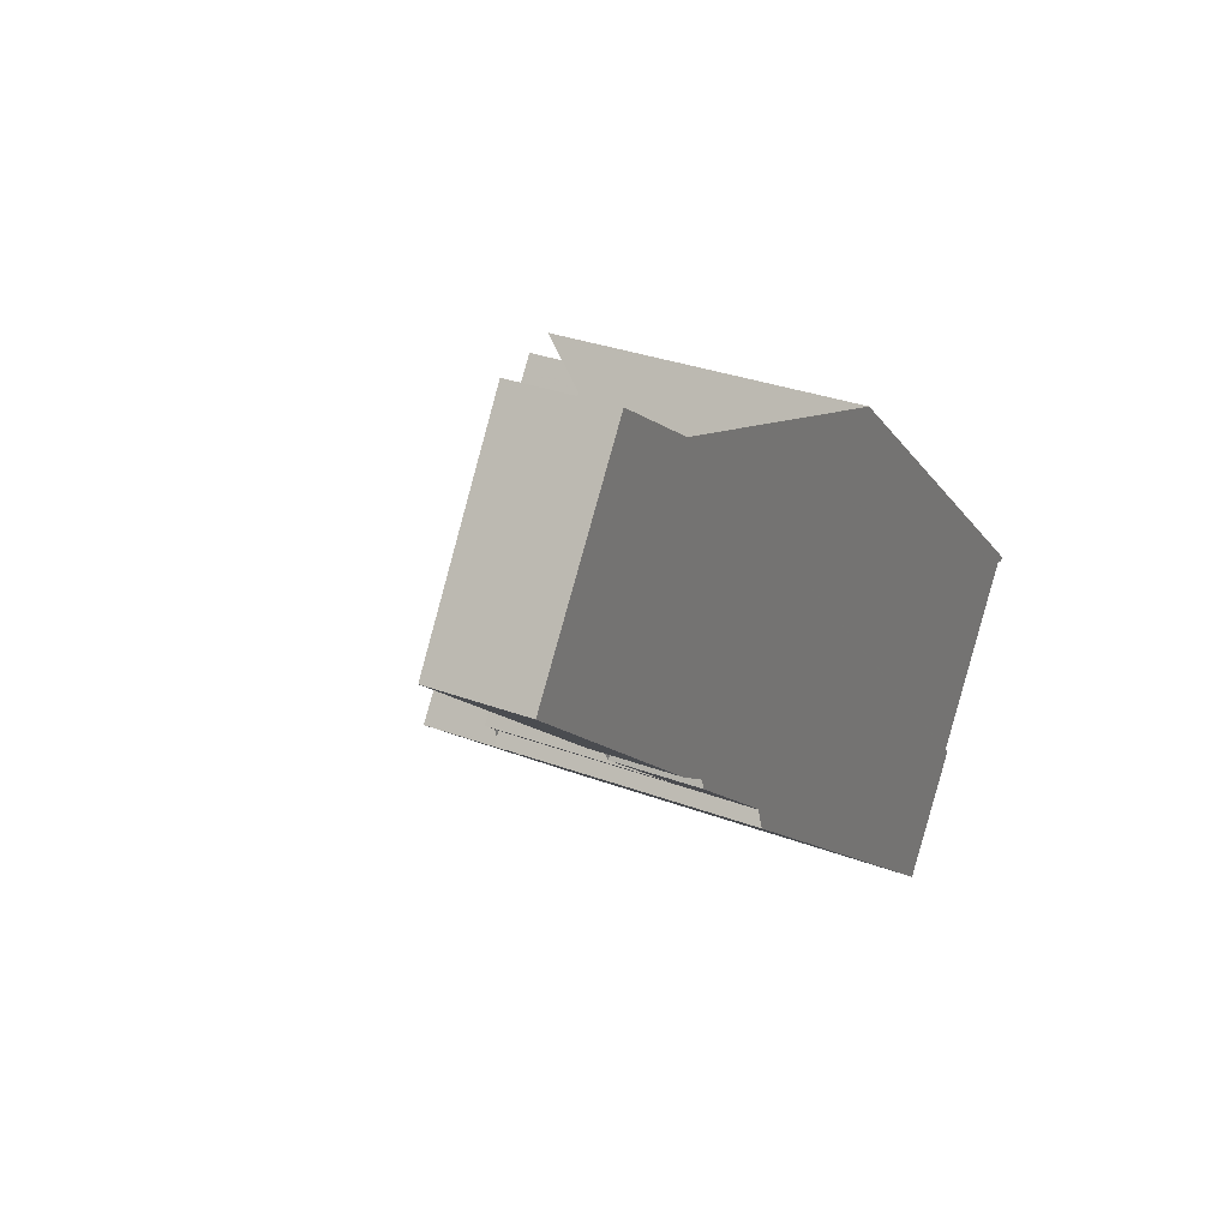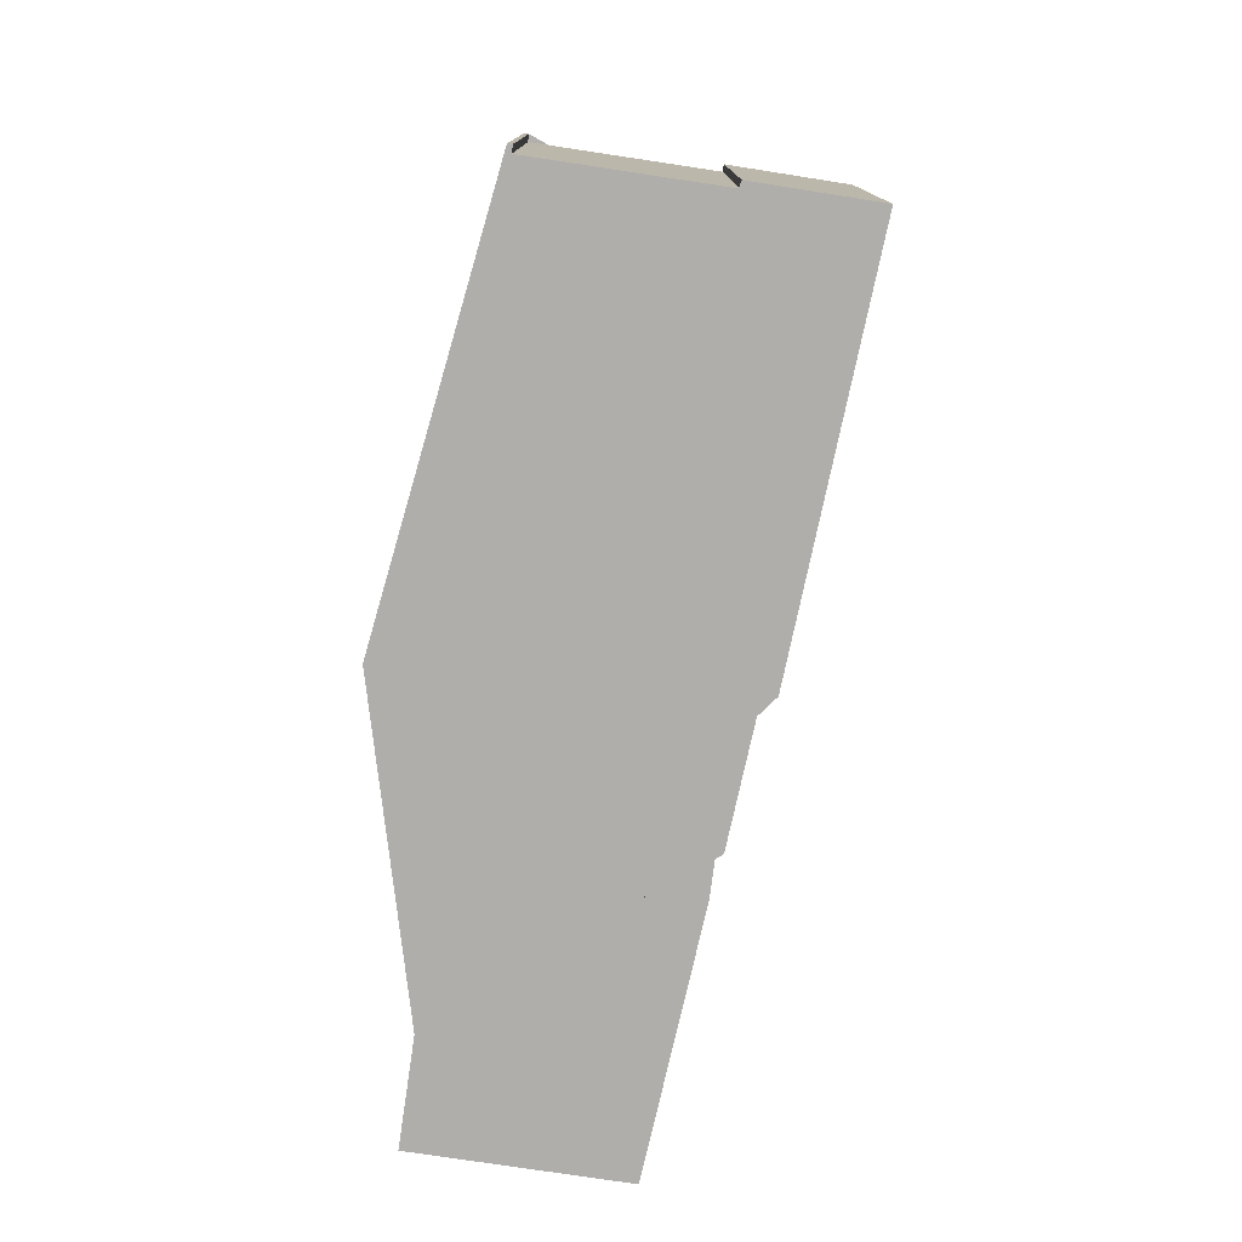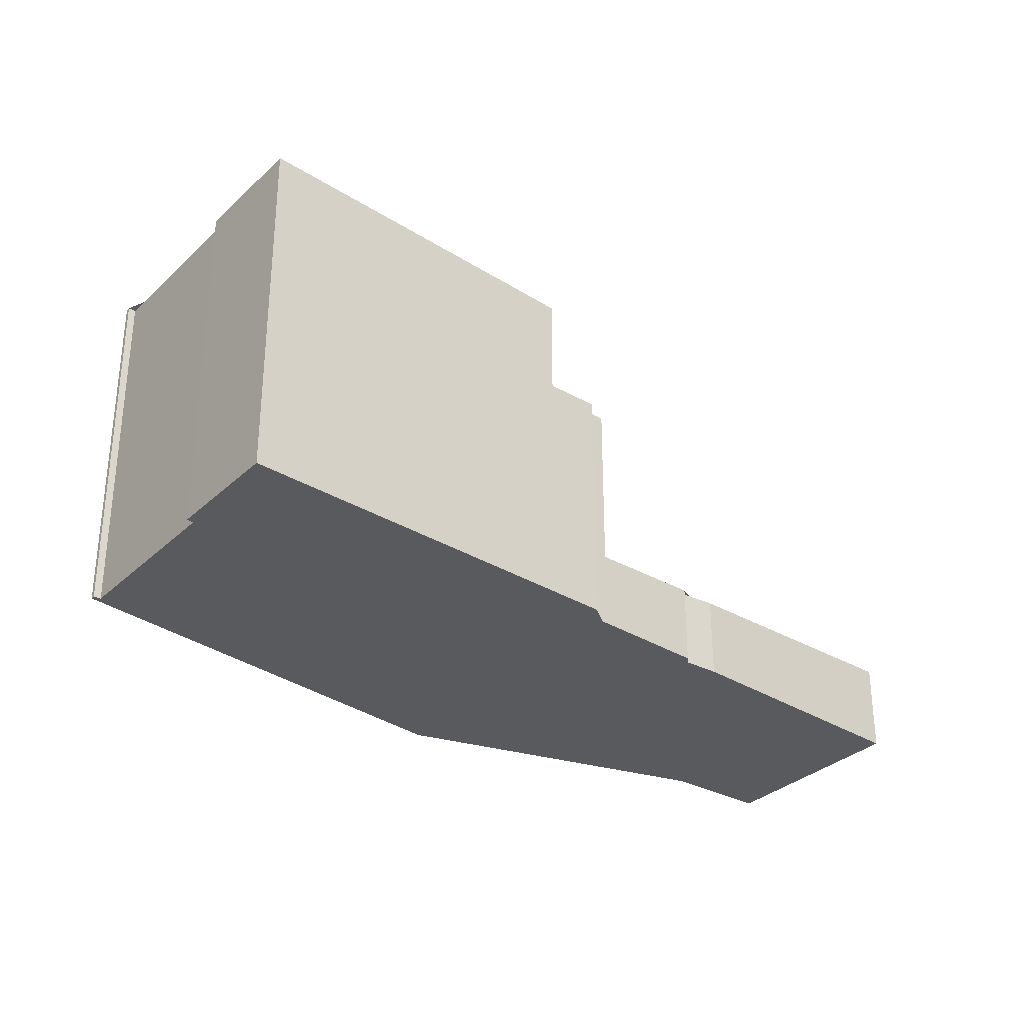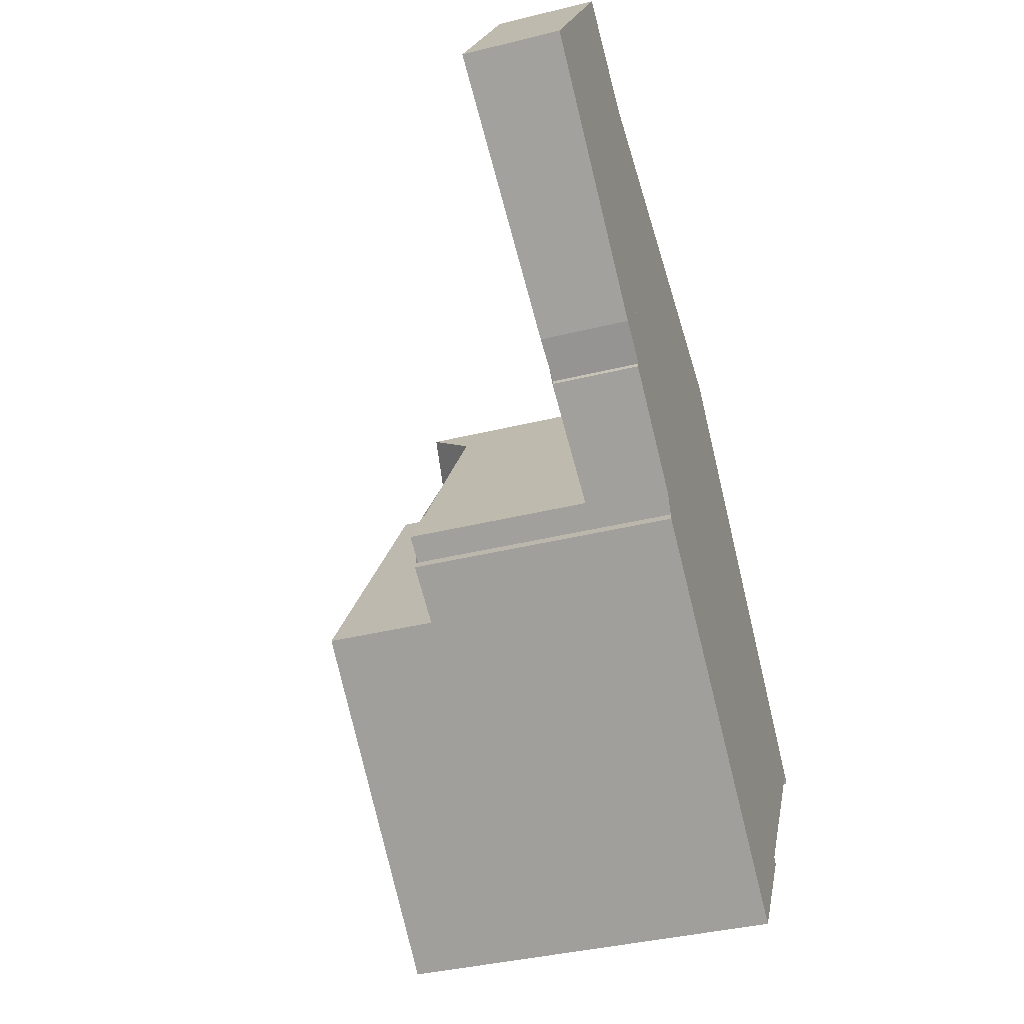
<metadata>
{"format":"obj","ext":"obj","renderer":"f3d","projection":"perspective","resolution":1024,"background":"white","views":[{"elev":29.7,"azim":119.2,"up":"+Y"},{"elev":-77.7,"azim":-64.8,"up":"+Z"},{"elev":-31.7,"azim":-3.6,"up":"+Z"},{"elev":-37.8,"azim":107.6,"up":"+Y"}]}
</metadata>
<code>
v 122.1 -1832 11.03
v 119.9 -1829 11.03
v 120.1 -1829 11.03
v 117 -1824 11.03
v 116.8 -1824 11.04
v 116.7 -1824 11.04
v 139.5 -1816 2.72
v 136.5 -1812 2.809
v 139.3 -1810 2.904
v 142.9 -1816 2.798
v 136.5 -1821 2.555
v 135.4 -1821 2.519
v 135.5 -1821 2.515
v 132.3 -1822 2.461
v 132.1 -1821 2.466
v 132 -1824 7.725
v 132.2 -1824 7.724
v 131.6 -1822 7.753
v 126.9 -1815 9.105
v 128.8 -1827 10.87
v 122 -1820 10.91
v 122.1 -1820 10.91
v 128.7 -1827 10.87
v 127.4 -1826 10.88
v 125 -1817 10.83
v 130.8 -1826 10.82
v 137.3 -1813 2.786
v 139.6 -1811 2.895
v 142.7 -1816 2.791
v 139.5 -1811 2.887
v 139.1 -1810 2.897
v 131.6 -1822 2.438
v 132.6 -1824 2.409
v 132.6 -1824 7.748
v 132.5 -1823 7.749
v 131.6 -1822 7.754
v 131.8 -1825 7.709
v 131.7 -1825 7.709
v 132.1 -1824 7.724
v 130.6 -1823 7.715
v 131.6 -1822 7.748
v 131.6 -1822 7.754
v 132.6 -1824 7.748
v 130.8 -1826 7.674
v 127.7 -1816 7.776
v 132.6 -1824 4.678
v 131.6 -1822 4.723
v 126.9 -1817 7.743
v 132.5 -1823 7.749
v 130.8 -1826 9.331
v 139.3 -1818 2.662
v 138.3 -1817 2.679
v 131.6 -1822 7.621
v 125.9 -1818 7.701
v 125.4 -1818 8.542
v 125 -1817 9.328
v 126.8 -1817 7.739
v 126.9 -1817 7.743
v 127.7 -1816 7.776
v 125.2 -1817 8.881
v 125.2 -1817 10.83
v 119.4 -1822 10.97
v 127.3 -1816 8.504
v 132.6 -1824 2.409
v 131.6 -1822 2.438
v 126.8 -1817 7.739
v 126.3 -1816 8.691
v 126 -1816 9.216
v 126.7 -1817 7.821
v 130.7 -1825 7.674
v 130.7 -1825 9.314
v 130.7 -1825 10.82
v 122 -1832 11.03
v 129.7 -1824 7.68
v 129.7 -1824 9.16
v 137.6 -1818 2.654
v 131.7 -1822 2.436
v 131.7 -1822 4.72
v 131.7 -1822 7.633
v 142.1 -1814 2.821
v 141.9 -1815 2.814
v 131.7 -1822 7.754
v 139.5 -1816 2.723
v 131.7 -1822 2.436
v 131.7 -1822 7.754
v 129.7 -1824 10.82
v 120.9 -1830 11.03
v 127.3 -1817 7.759
v 126.8 -1816 8.59
v 126.5 -1816 9.156
v 131.2 -1823 7.737
v 129.6 -1820 7.746
v 127.3 -1817 7.759
v 132.2 -1824 7.732
v 129.7 -1824 10.82
v 125.2 -1817 10.83
v 130.8 -1826 10.82
v 130.7 -1825 10.82
v 129.7 -1824 7.68
v 125.9 -1818 7.701
v 130.8 -1826 7.674
v 130.7 -1825 7.674
v 125.9 -1818 7.701
v 125 -1817 10.83
v 125.2 -1817 8.881
v 125 -1817 9.328
v 125.4 -1818 8.542
v 126.4 -1819 7.698
v 126.4 -1819 8.688
v 126.4 -1819 10.83
v 139.3 -1810 2.893
v 139.5 -1810 2.899
v 136.7 -1812 2.805
v 128.1 -1818 7.754
v 128.5 -1818 7.771
v 126.4 -1819 7.698
v 127.5 -1818 7.734
v 127.8 -1818 7.744
v 123.3 -1821 10.9
v 126.4 -1819 10.83
v 117.5 -1825 11.03
v 126.3 -1819 7.699
v 126.3 -1819 8.673
v 126.3 -1819 10.83
v 139.2 -1810 2.896
v 139.4 -1810 2.902
v 136.6 -1812 2.808
v 128 -1818 7.755
v 128.4 -1817 7.771
v 126.3 -1819 7.699
v 127.4 -1818 7.735
v 127.6 -1818 7.744
v 123.2 -1821 10.9
v 126.3 -1819 10.83
v 117.4 -1825 11.03
v 121.4 -1820 10.92
v 122 -1820 10.91
v 125.4 -1817 8.669
v 126.4 -1817 8.38
v 127 -1816 8.224
v 123.1 -1819 10.88
v 125.4 -1817 8.669
v 127.5 -1816 8.092
v 125.4 -1817 10.83
v 125.4 -1817 10.83
v 139.6 -1816 2.727
v 137.4 -1813 2.791
v 136.8 -1812 2.809
v 136.7 -1812 2.812
v 136.7 -1812 2.814
v 140.4 -1818 2.703
v 127.7 -1821 7.691
v 127.7 -1821 8.873
v 127.7 -1821 10.83
v 139.4 -1811 2.89
v 139.5 -1810 2.897
v 137.1 -1813 2.8
v 129.2 -1820 7.748
v 129.6 -1819 7.764
v 127.7 -1821 7.691
v 128.6 -1820 7.727
v 129.1 -1820 7.745
v 125.2 -1823 10.89
v 127.7 -1821 10.83
v 119.6 -1828 11.03
v 137 -1813 2.795
v 128.1 -1821 7.689
v 128.1 -1821 8.929
v 140.4 -1812 2.871
v 140.2 -1812 2.864
v 128.1 -1821 10.83
v 137.9 -1814 2.776
v 129.6 -1820 7.746
v 129.6 -1820 7.746
v 130.1 -1820 7.762
v 129.1 -1821 7.725
v 128.1 -1821 7.689
v 125.5 -1823 10.89
v 128.1 -1821 10.83
v 119.6 -1828 11.03
v 137.8 -1814 2.772
v 117.5 -1825 11.03
v 117.4 -1825 11.03
v 119.6 -1828 11.03
v 119.6 -1828 11.03
v 116.9 -1824 11.03
v 121.1 -1830 11.03
v 122.2 -1832 11.02
v 122.2 -1832 11.02
v 122 -1832 11.03
v 122.1 -1832 11.03
v 122.1 -1832 0
v 122 -1832 0
v 120.1 -1829 11.03
v 119.9 -1829 11.03
v 119.9 -1829 -1.776e-15
v 120.1 -1829 -1.776e-15
v 119.6 -1828 11.03
v 120.1 -1829 11.03
v 120.1 -1829 -1.776e-15
v 119.6 -1828 -1.776e-15
v 116.8 -1824 11.04
v 117 -1824 11.03
v 117 -1824 0
v 116.8 -1824 0
v 116.7 -1824 11.04
v 116.8 -1824 11.04
v 116.8 -1824 0
v 116.7 -1824 -1.776e-15
v 116.9 -1824 11.03
v 116.7 -1824 11.04
v 116.7 -1824 -1.776e-15
v 116.9 -1824 -1.776e-15
v 139.5 -1816 2.723
v 139.5 -1816 2.72
v 139.5 -1816 4.441e-16
v 139.5 -1816 0
v 136.7 -1812 2.814
v 136.5 -1812 2.809
v 136.5 -1812 0
v 136.7 -1812 4.441e-16
v 139.4 -1810 2.902
v 139.3 -1810 2.904
v 139.3 -1810 -4.441e-16
v 139.4 -1810 -4.441e-16
v 142.7 -1816 2.791
v 142.9 -1816 2.798
v 142.9 -1816 0
v 142.7 -1816 0
v 135.4 -1821 2.519
v 136.5 -1821 2.555
v 136.5 -1821 -4.441e-16
v 135.4 -1821 0
v 135.5 -1821 2.515
v 135.4 -1821 2.519
v 135.4 -1821 0
v 135.5 -1821 4.441e-16
v 132.6 -1824 2.409
v 135.5 -1821 2.515
v 135.5 -1821 4.441e-16
v 132.6 -1824 -4.441e-16
v 132.1 -1821 2.466
v 132.3 -1822 2.461
v 132.3 -1822 0
v 132.1 -1821 0
v 137.6 -1818 2.654
v 132.1 -1821 2.466
v 132.1 -1821 0
v 137.6 -1818 0
v 132.1 -1824 7.724
v 132 -1824 7.725
v 132 -1824 0
v 132.1 -1824 0
v 131.8 -1825 7.709
v 132.2 -1824 7.724
v 132.2 -1824 -8.882e-16
v 131.8 -1825 0
v 131.6 -1822 7.754
v 131.6 -1822 7.753
v 131.6 -1822 0
v 131.6 -1822 -8.882e-16
v 127.3 -1816 8.504
v 126.9 -1815 9.105
v 126.9 -1815 0
v 127.3 -1816 1.776e-15
v 122.2 -1832 11.02
v 128.8 -1827 10.87
v 128.8 -1827 0
v 122.2 -1832 0
v 125 -1817 10.83
v 122 -1820 10.91
v 122 -1820 0
v 125 -1817 0
v 137 -1813 2.795
v 137.3 -1813 2.786
v 137.3 -1813 4.441e-16
v 137 -1813 0
v 140.4 -1812 2.871
v 139.6 -1811 2.895
v 139.6 -1811 0
v 140.4 -1812 0
v 140.4 -1818 2.703
v 142.7 -1816 2.791
v 142.7 -1816 0
v 140.4 -1818 0
v 139.3 -1810 2.904
v 139.1 -1810 2.897
v 139.1 -1810 0
v 139.3 -1810 -4.441e-16
v 132.2 -1824 7.732
v 132.6 -1824 7.748
v 132.6 -1824 0
v 132.2 -1824 8.882e-16
v 130.8 -1826 7.674
v 131.8 -1825 7.709
v 131.8 -1825 0
v 130.8 -1826 8.882e-16
v 132.2 -1824 7.724
v 132.1 -1824 7.724
v 132.1 -1824 0
v 132.2 -1824 -8.882e-16
v 136.5 -1821 2.555
v 139.3 -1818 2.662
v 139.3 -1818 4.441e-16
v 136.5 -1821 -4.441e-16
v 139.5 -1816 2.72
v 138.3 -1817 2.679
v 138.3 -1817 -4.441e-16
v 139.5 -1816 4.441e-16
v 128.4 -1817 7.771
v 127.7 -1816 7.776
v 127.7 -1816 0
v 128.4 -1817 0
v 121.4 -1820 10.92
v 119.4 -1822 10.97
v 119.4 -1822 1.776e-15
v 121.4 -1820 0
v 127.5 -1816 8.092
v 127.3 -1816 8.504
v 127.3 -1816 1.776e-15
v 127.5 -1816 0
v 132.3 -1822 2.461
v 131.6 -1822 2.438
v 131.6 -1822 4.441e-16
v 132.3 -1822 0
v 126.5 -1816 9.156
v 126 -1816 9.216
v 126 -1816 0
v 126.5 -1816 0
v 120.9 -1830 11.03
v 122 -1832 11.03
v 122 -1832 0
v 120.9 -1830 1.776e-15
v 138.3 -1817 2.679
v 137.6 -1818 2.654
v 137.6 -1818 0
v 138.3 -1817 -4.441e-16
v 142.9 -1816 2.798
v 142.1 -1814 2.821
v 142.1 -1814 -4.441e-16
v 142.9 -1816 0
v 137.8 -1814 2.772
v 139.5 -1816 2.723
v 139.5 -1816 0
v 137.8 -1814 0
v 119.9 -1829 11.03
v 120.9 -1830 11.03
v 120.9 -1830 1.776e-15
v 119.9 -1829 -1.776e-15
v 126.9 -1815 9.105
v 126.5 -1816 9.156
v 126.5 -1816 0
v 126.9 -1815 0
v 132 -1824 7.725
v 132.2 -1824 7.732
v 132.2 -1824 8.882e-16
v 132 -1824 0
v 128.8 -1827 10.87
v 130.8 -1826 10.82
v 130.8 -1826 0
v 128.8 -1827 0
v 126 -1816 9.216
v 125 -1817 9.328
v 125 -1817 0
v 126 -1816 0
v 139.5 -1810 2.897
v 139.5 -1810 2.899
v 139.5 -1810 -4.441e-16
v 139.5 -1810 0
v 136.6 -1812 2.808
v 136.7 -1812 2.805
v 136.7 -1812 0
v 136.6 -1812 0
v 129.6 -1819 7.764
v 128.5 -1818 7.771
v 128.5 -1818 0
v 129.6 -1819 -8.882e-16
v 117.4 -1825 11.03
v 117.5 -1825 11.03
v 117.5 -1825 0
v 117.4 -1825 0
v 139.5 -1810 2.899
v 139.4 -1810 2.902
v 139.4 -1810 -4.441e-16
v 139.5 -1810 -4.441e-16
v 136.5 -1812 2.809
v 136.6 -1812 2.808
v 136.6 -1812 0
v 136.5 -1812 0
v 128.5 -1818 7.771
v 128.4 -1817 7.771
v 128.4 -1817 0
v 128.5 -1818 0
v 117 -1824 11.03
v 117.4 -1825 11.03
v 117.4 -1825 0
v 117 -1824 0
v 122 -1820 10.91
v 121.4 -1820 10.92
v 121.4 -1820 0
v 122 -1820 0
v 127.7 -1816 7.776
v 127.5 -1816 8.092
v 127.5 -1816 0
v 127.7 -1816 0
v 139.1 -1810 2.897
v 136.7 -1812 2.814
v 136.7 -1812 4.441e-16
v 139.1 -1810 0
v 139.3 -1818 2.662
v 140.4 -1818 2.703
v 140.4 -1818 0
v 139.3 -1818 4.441e-16
v 139.6 -1811 2.895
v 139.5 -1810 2.897
v 139.5 -1810 0
v 139.6 -1811 0
v 130.1 -1820 7.762
v 129.6 -1819 7.764
v 129.6 -1819 -8.882e-16
v 130.1 -1820 -8.882e-16
v 117.5 -1825 11.03
v 119.6 -1828 11.03
v 119.6 -1828 0
v 117.5 -1825 0
v 136.7 -1812 2.805
v 137 -1813 2.795
v 137 -1813 0
v 136.7 -1812 0
v 142.1 -1814 2.821
v 140.4 -1812 2.871
v 140.4 -1812 0
v 142.1 -1814 -4.441e-16
v 131.6 -1822 7.753
v 130.1 -1820 7.762
v 130.1 -1820 -8.882e-16
v 131.6 -1822 0
v 119.6 -1828 11.03
v 119.6 -1828 11.03
v 119.6 -1828 -1.776e-15
v 119.6 -1828 0
v 137.3 -1813 2.786
v 137.8 -1814 2.772
v 137.8 -1814 0
v 137.3 -1813 4.441e-16
v 119.4 -1822 10.97
v 116.9 -1824 11.03
v 116.9 -1824 -1.776e-15
v 119.4 -1822 1.776e-15
v 122.1 -1832 11.03
v 122.2 -1832 11.02
v 122.2 -1832 0
v 122.1 -1832 0
v 139.5 -1816 0
v 136.5 -1812 0
v 139.3 -1810 0
v 142.9 -1816 0
v 136.5 -1821 0
v 135.4 -1821 0
v 135.5 -1821 0
v 132 -1824 0
v 132.2 -1824 0
v 122.1 -1832 0
v 119.9 -1829 0
v 120.1 -1829 0
v 117 -1824 0
v 116.8 -1824 0
v 116.7 -1824 0
v 126.9 -1815 0
v 131.6 -1822 0
v 132.3 -1822 0
v 132.1 -1821 0
f 170 30 28 169
f 137 22 62 136
f 61 25 56 60
f 156 28 30 155
f 172 147 30 170
f 155 30 147 157
f 90 19 63 89
f 174 92 173
f 173 92 158 159 175
f 177 160 161 176
f 102 38 37 101
f 39 17 37 38
f 99 40 38 102
f 91 41 35 34 94
f 78 47 32 84
f 82 42 53 79
f 168 153 152 167
f 77 65 14 15 76
f 79 53 47 78
f 69 48 66
f 185 163 178 184
f 179 164 153 168
f 143 45 88 140
f 106 68 67 105
f 107 69 66 103
f 139 69 107 138
f 70 44 50 71
f 189 23 20 188
f 71 50 26 72
f 74 70 71 75
f 76 52 51 11 12 13 64 77
f 78 46 43 49 79
f 80 10 29 81
f 146 81 29 151
f 85 35 41
f 84 33 46 78
f 79 49 82
f 187 24 23 189
f 75 71 72 86
f 89 67 68 90
f 176 161 162 92 174
f 158 92 162
f 94 16 39 38 40 91
f 140 88 48 69 139
f 178 163 154 171
f 97 20 23 98
f 98 23 24 95
f 141 22 137
f 122 108 109 123
f 126 112 111 125
f 149 125 111 148
f 129 115 114 128
f 131 117 116 130
f 132 118 117 131
f 128 114 118 132
f 124 110 119 133
f 183 133 119 182
f 123 109 120 134
f 123 55 54 122
f 125 31 9 126
f 150 31 125 149
f 128 93 59 129
f 130 100 57 131
f 131 57 58 132
f 132 58 93 128
f 144 124 133 22 141
f 186 62 22 133 183
f 142 55 123 134 145
f 136 21 137
f 138 105 67 139
f 139 67 89 140
f 137 21 104 96 141
f 140 89 63 143
f 141 96 144
f 145 61 60 142
f 181 27 147 172
f 157 147 27 166
f 148 113 127 149
f 149 127 8 150
f 151 51 52 7 83 146
f 153 109 108 152
f 155 111 112 156
f 157 148 111 155
f 158 114 115 159
f 160 116 117 161
f 161 117 118 162
f 162 118 114 158
f 163 119 110 154
f 182 119 163 185
f 164 120 109 153
f 166 113 148 157
f 167 74 75 168
f 169 80 81 170
f 170 81 146 172
f 173 41 91 174
f 175 18 36 85 41 173
f 176 40 99 177
f 174 91 40 176
f 171 95 24 178
f 184 178 24 187
f 168 75 86 179
f 172 146 83 181
f 182 121 135 183
f 184 180 165 185
f 183 135 4 5 6 186
f 185 165 121 182
f 187 87 2 3 180 184
f 188 1 73 189
f 189 73 87 187
f 191 192 193 190
f 195 196 197 194
f 199 200 201 198
f 203 204 205 202
f 207 208 209 206
f 211 212 213 210
f 215 216 217 214
f 219 220 221 218
f 223 224 225 222
f 227 228 229 226
f 231 232 233 230
f 235 236 237 234
f 239 240 241 238
f 243 244 245 242
f 247 248 249 246
f 251 252 253 250
f 255 256 257 254
f 259 260 261 258
f 263 264 265 262
f 267 268 269 266
f 271 272 273 270
f 275 276 277 274
f 279 280 281 278
f 283 284 285 282
f 287 288 289 286
f 291 292 293 290
f 295 296 297 294
f 299 300 301 298
f 303 304 305 302
f 307 308 309 306
f 311 312 313 310
f 315 316 317 314
f 319 320 321 318
f 323 324 325 322
f 327 328 329 326
f 331 332 333 330
f 335 336 337 334
f 339 340 341 338
f 343 344 345 342
f 347 348 349 346
f 351 352 353 350
f 355 356 357 354
f 359 360 361 358
f 363 364 365 362
f 367 368 369 366
f 371 372 373 370
f 375 376 377 374
f 379 380 381 378
f 383 384 385 382
f 387 388 389 386
f 391 392 393 390
f 395 396 397 394
f 399 400 401 398
f 403 404 405 402
f 407 408 409 406
f 411 412 413 410
f 415 416 417 414
f 419 420 421 418
f 423 424 425 422
f 427 428 429 426
f 431 432 433 430
f 435 436 437 434
f 439 440 441 438
f 443 444 445 442
f 447 448 449 446
f 451 452 453 450
f 455 456 457 458 459 460 461 462 463 464 465 466 467 468 469 470 471 472 454

</code>
